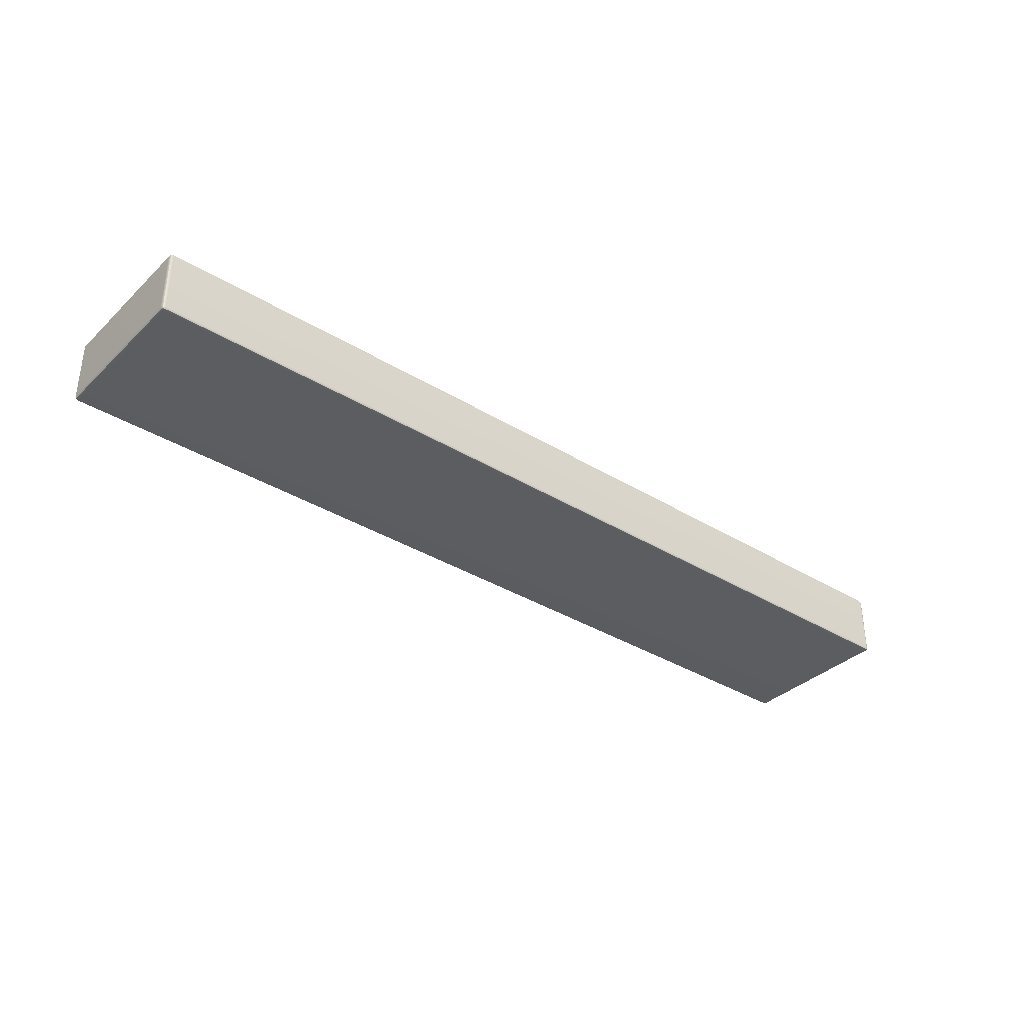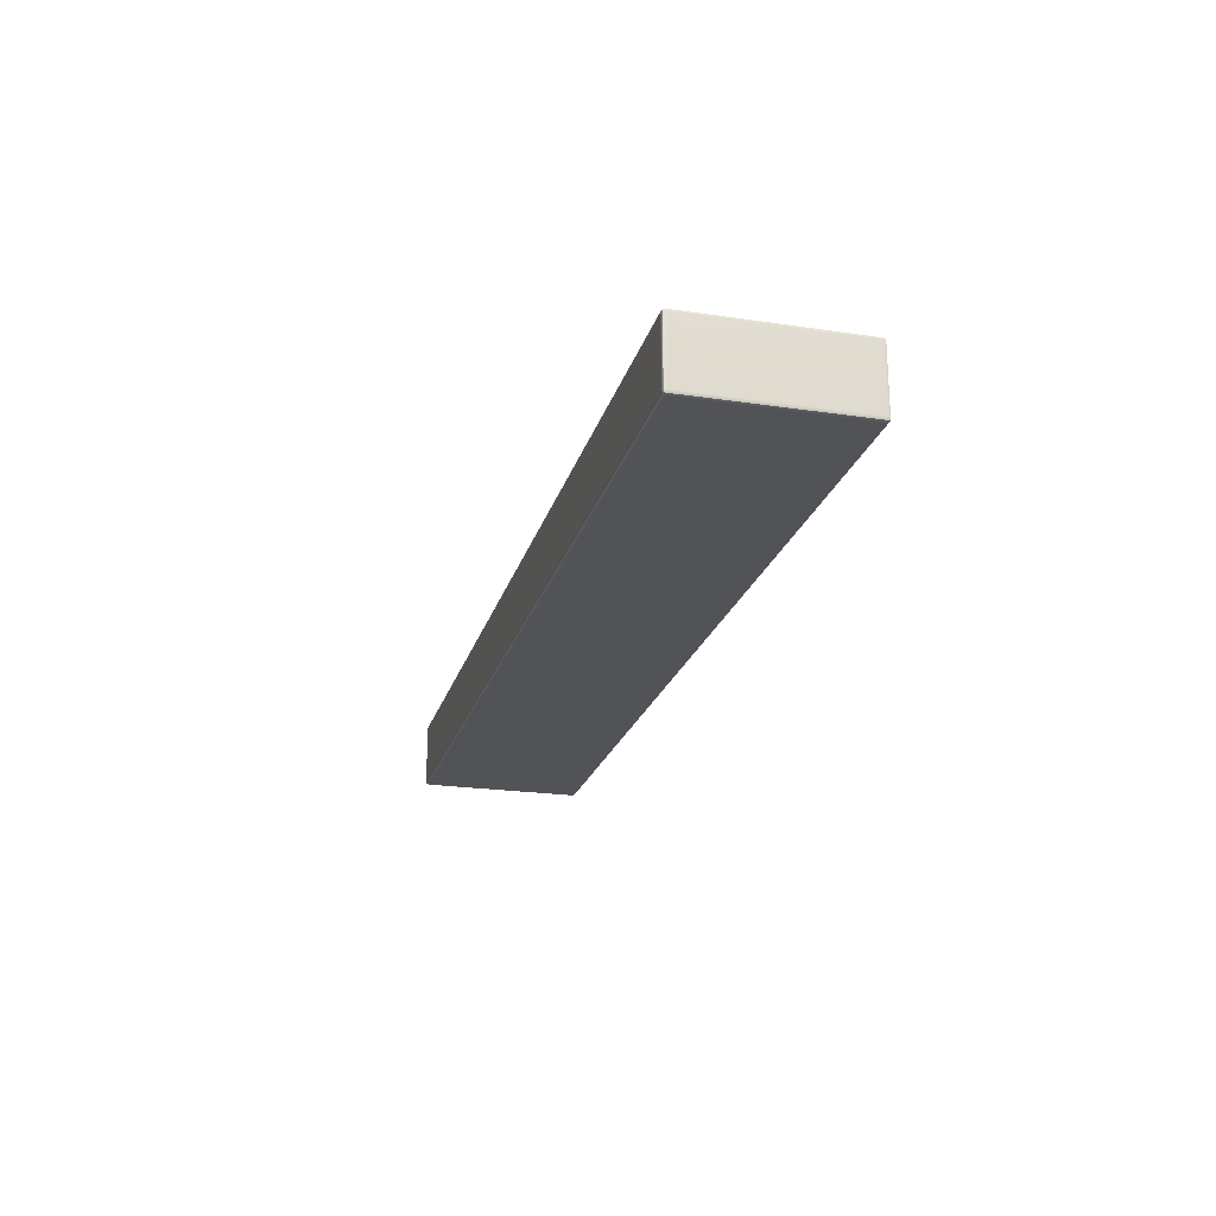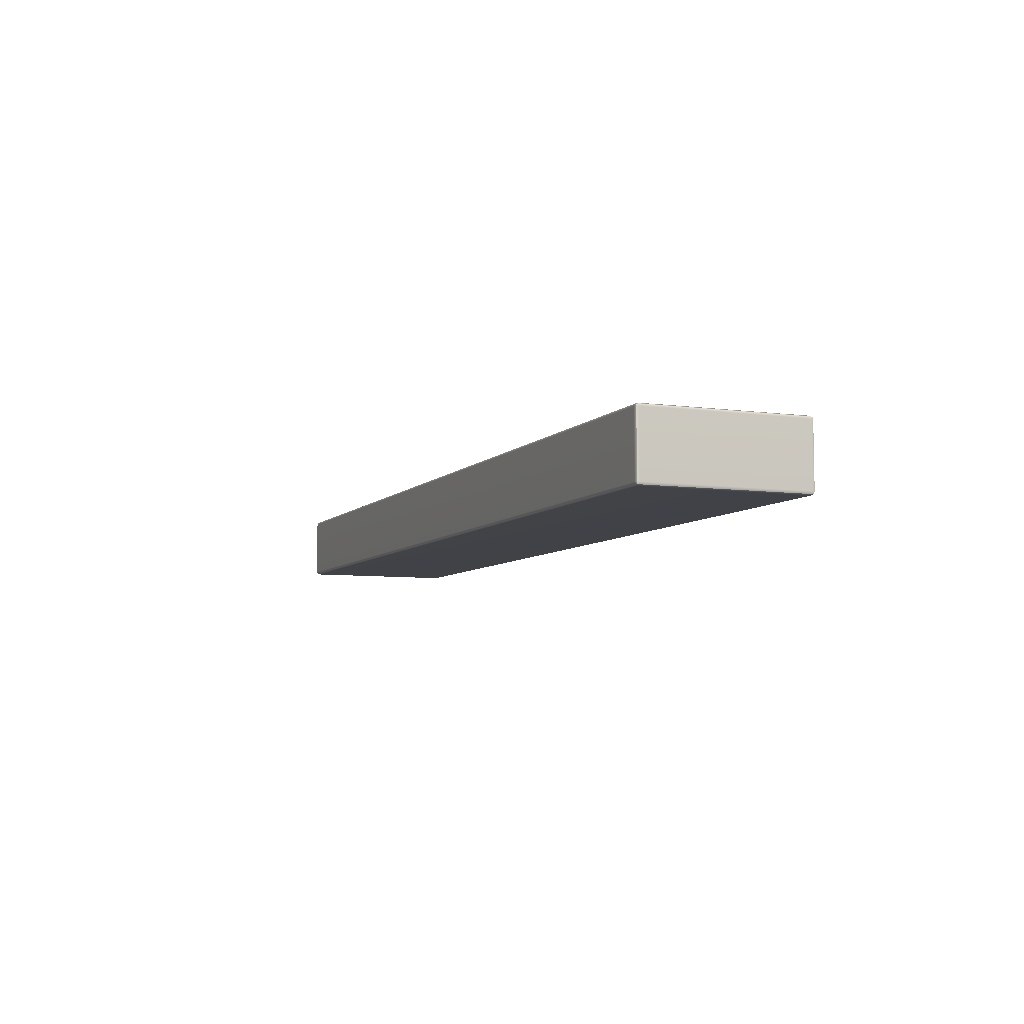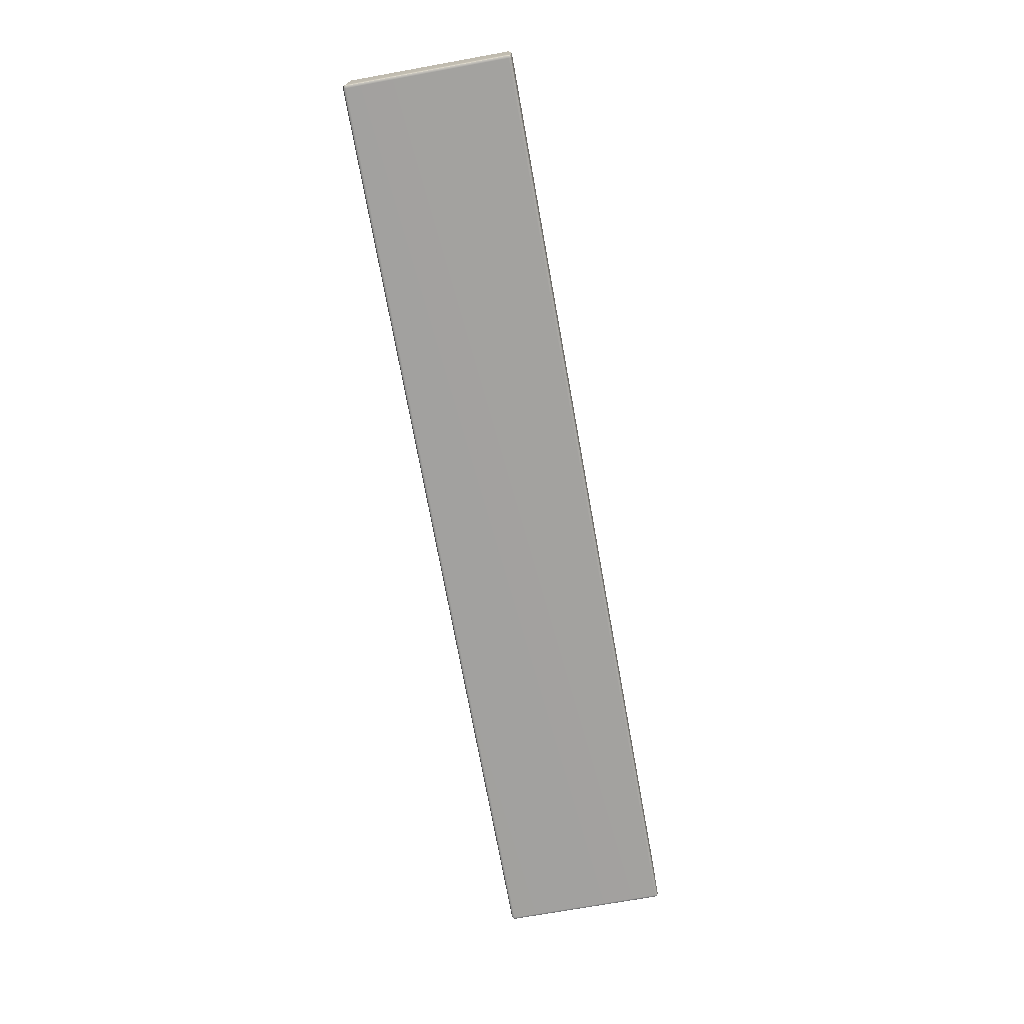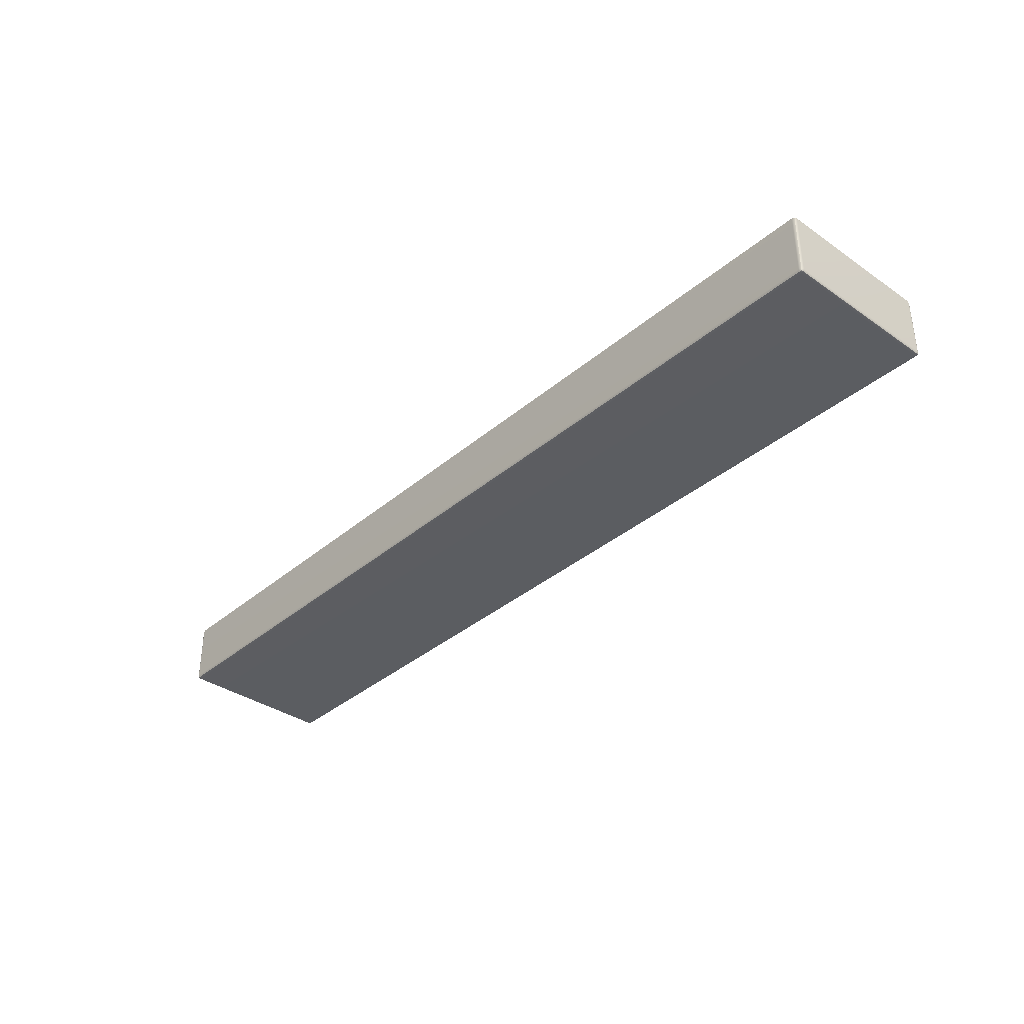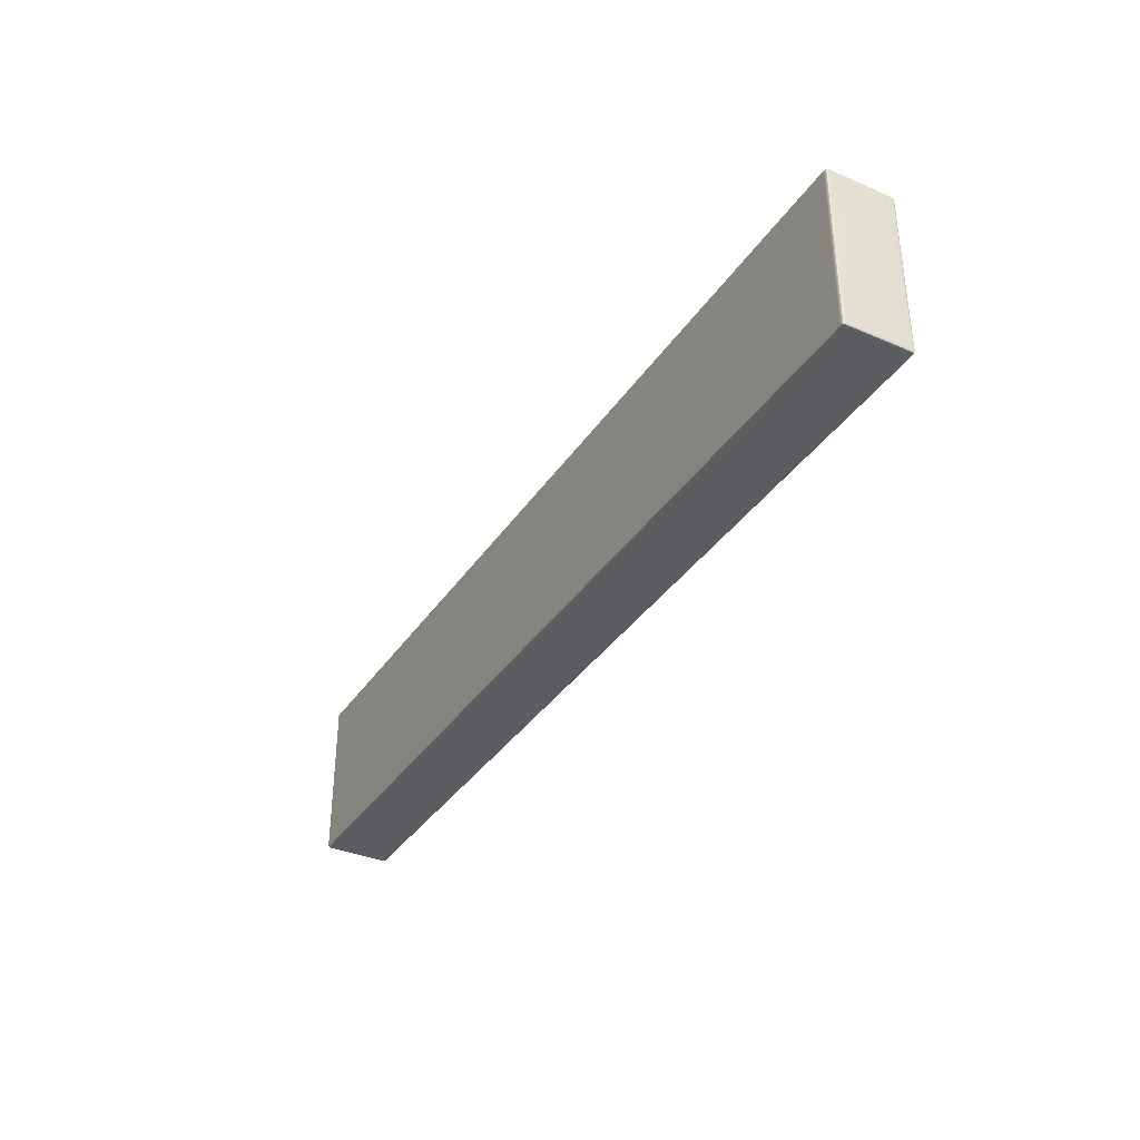
<metadata>
{"format":"obj","ext":"obj","renderer":"f3d","projection":"perspective","resolution":1024,"background":"white","views":[{"elev":-35.5,"azim":140.9,"up":"+Z"},{"elev":-22.0,"azim":75.4,"up":"+Z"},{"elev":-6.8,"azim":-112.2,"up":"+Z"},{"elev":-72.3,"azim":100.2,"up":"+Z"},{"elev":-36.1,"azim":-132.1,"up":"+Z"},{"elev":-35.9,"azim":60.6,"up":"+Y"}]}
</metadata>
<code>
g default
v 71.91 7.427 40.64
v 71.8 7.474 40.64
v 71.8 7.427 40.75
v 71.8 7.316 40.79
v 71.91 7.316 40.75
v 71.96 7.316 40.64
v 28.37 7.427 40.64
v 28.33 7.316 40.64
v 28.37 7.316 40.75
v 28.48 7.316 40.79
v 28.48 7.427 40.75
v 28.48 7.474 40.64
v 71.91 -0.2782 40.64
v 71.96 -0.1665 40.64
v 71.91 -0.1665 40.75
v 71.8 -0.1665 40.79
v 71.8 -0.2782 40.75
v 71.8 -0.3244 40.64
v 28.37 -0.2782 40.64
v 28.48 -0.3244 40.64
v 28.48 -0.2782 40.75
v 28.48 -0.1665 40.79
v 28.37 -0.1665 40.75
v 28.33 -0.1665 40.64
v 71.91 -0.1665 37.68
v 71.96 -0.1665 37.79
v 71.91 -0.2782 37.79
v 71.8 -0.3244 37.79
v 71.8 -0.2782 37.68
v 71.8 -0.1665 37.64
v 28.37 -0.1665 37.68
v 28.48 -0.1665 37.64
v 28.48 -0.2782 37.68
v 28.48 -0.3244 37.79
v 28.37 -0.2782 37.79
v 28.33 -0.1665 37.79
v 71.91 7.427 37.79
v 71.96 7.316 37.79
v 71.91 7.316 37.68
v 71.8 7.316 37.64
v 71.8 7.427 37.68
v 71.8 7.474 37.79
v 28.37 7.427 37.79
v 28.48 7.474 37.79
v 28.48 7.427 37.68
v 28.48 7.316 37.64
v 28.37 7.316 37.68
v 28.33 7.316 37.79
v 71.89 7.407 40.73
v 28.39 7.407 40.73
v 71.89 -0.2577 40.73
v 28.39 -0.2577 40.73
v 71.89 -0.2577 37.7
v 28.39 -0.2577 37.7
v 71.89 7.407 37.7
v 28.39 7.407 37.7
g pCube59
f 2 1 37 42
f 1 6 38 37
f 4 3 11 10
f 3 2 12 11
f 6 5 15 14
f 5 4 16 15
f 8 7 43 48
f 7 12 44 43
f 10 9 23 22
f 9 8 24 23
f 14 13 27 26
f 13 18 28 27
f 18 17 21 20
f 17 16 22 21
f 20 19 35 34
f 19 24 36 35
f 26 25 39 38
f 25 30 40 39
f 30 29 33 32
f 29 28 34 33
f 32 31 47 46
f 31 36 48 47
f 42 41 45 44
f 41 40 46 45
f 4 10 22 16
f 18 20 34 28
f 30 32 46 40
f 42 44 12 2
f 8 48 36 24
f 38 6 14 26
f 5 6 1 49
f 1 2 3 49
f 3 4 5 49
f 11 12 7 50
f 7 8 9 50
f 9 10 11 50
f 17 18 13 51
f 13 14 15 51
f 15 16 17 51
f 23 24 19 52
f 19 20 21 52
f 21 22 23 52
f 29 30 25 53
f 25 26 27 53
f 27 28 29 53
f 35 36 31 54
f 31 32 33 54
f 33 34 35 54
f 41 42 37 55
f 37 38 39 55
f 39 40 41 55
f 47 48 43 56
f 43 44 45 56
f 45 46 47 56

</code>
